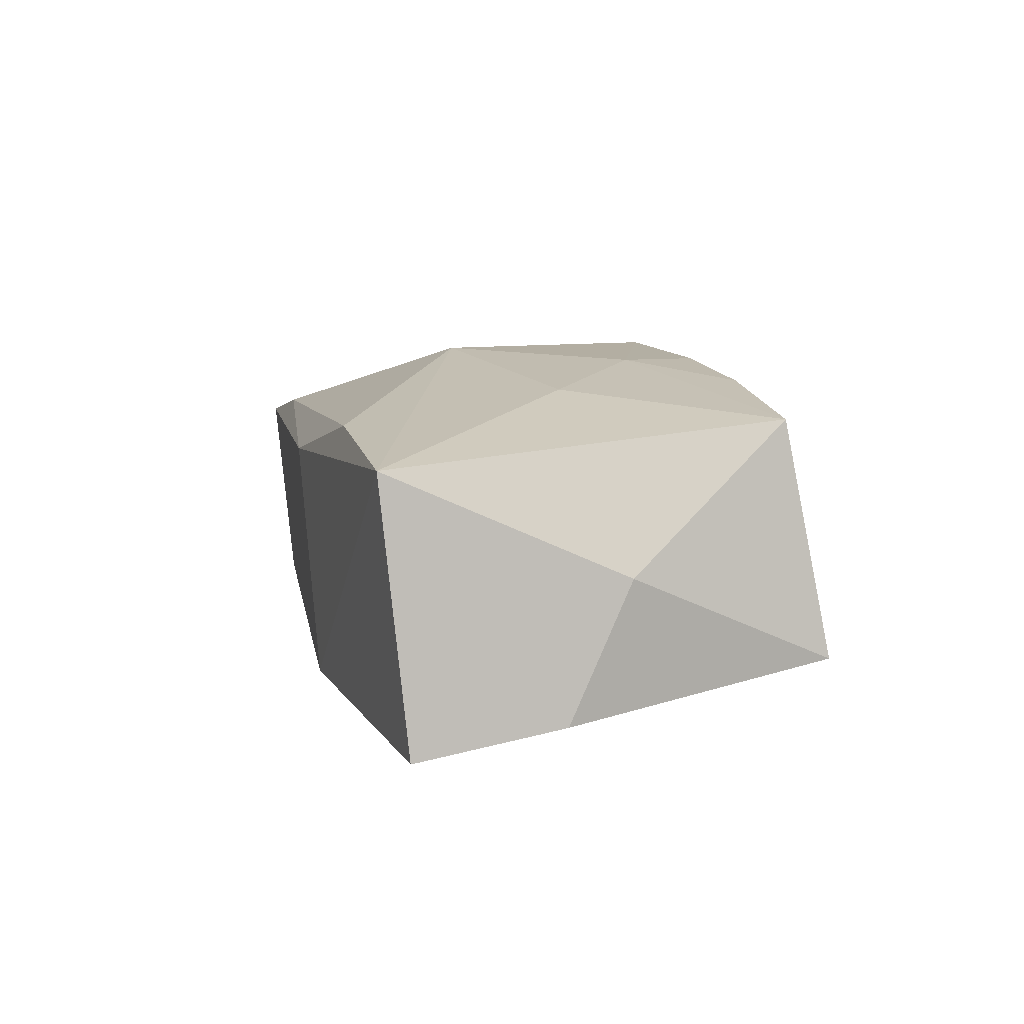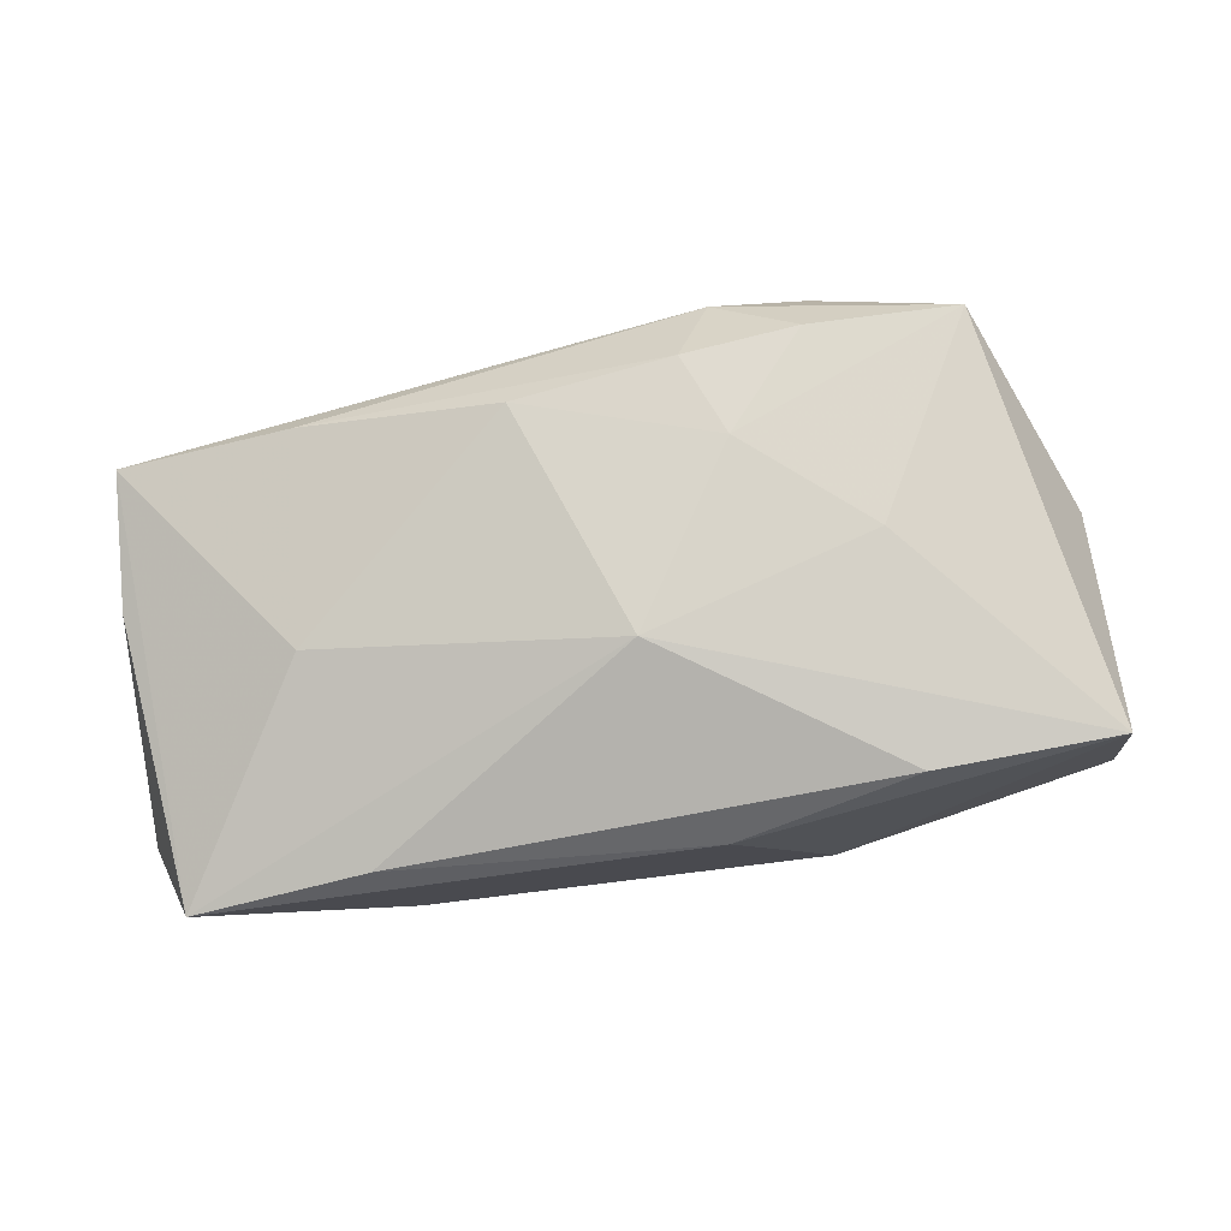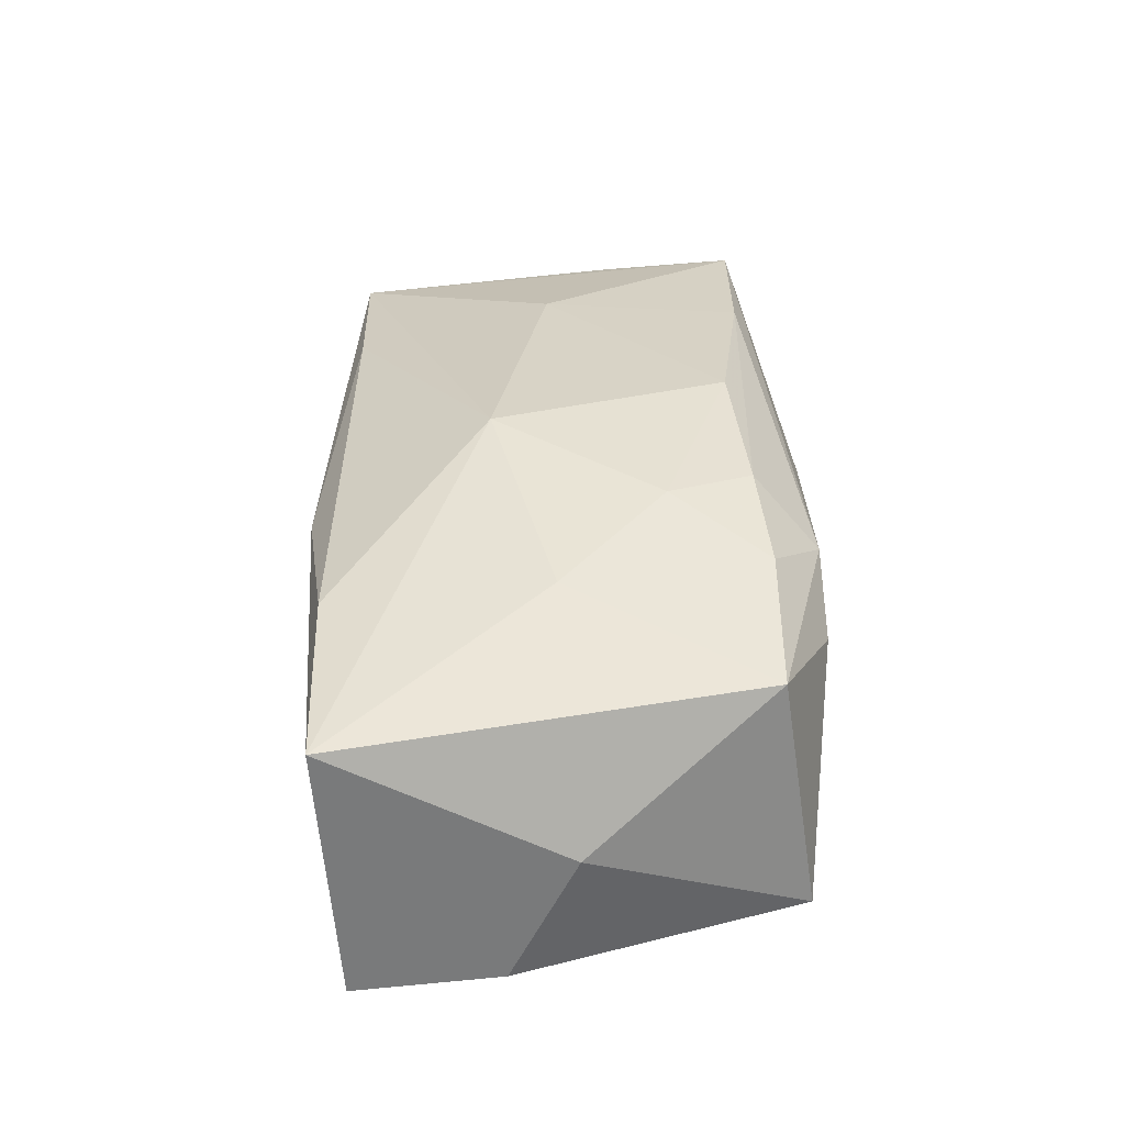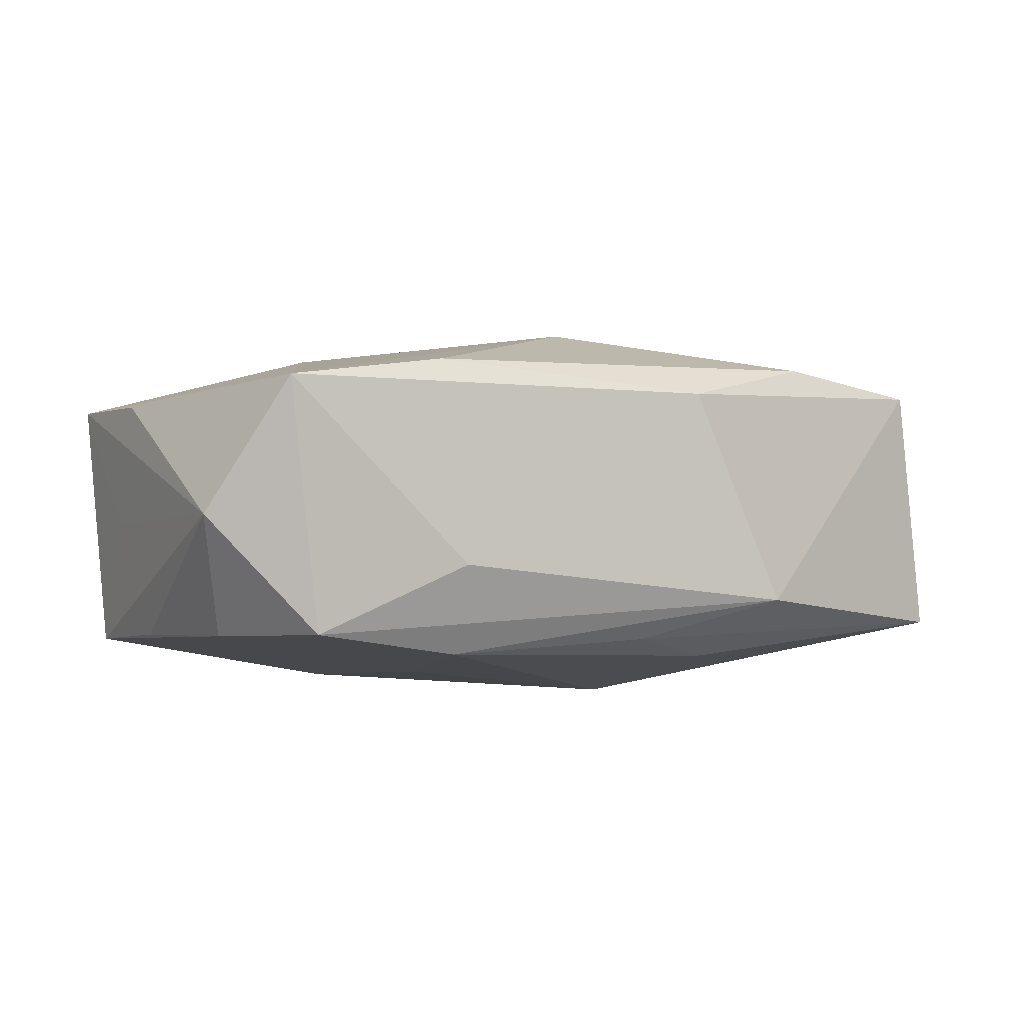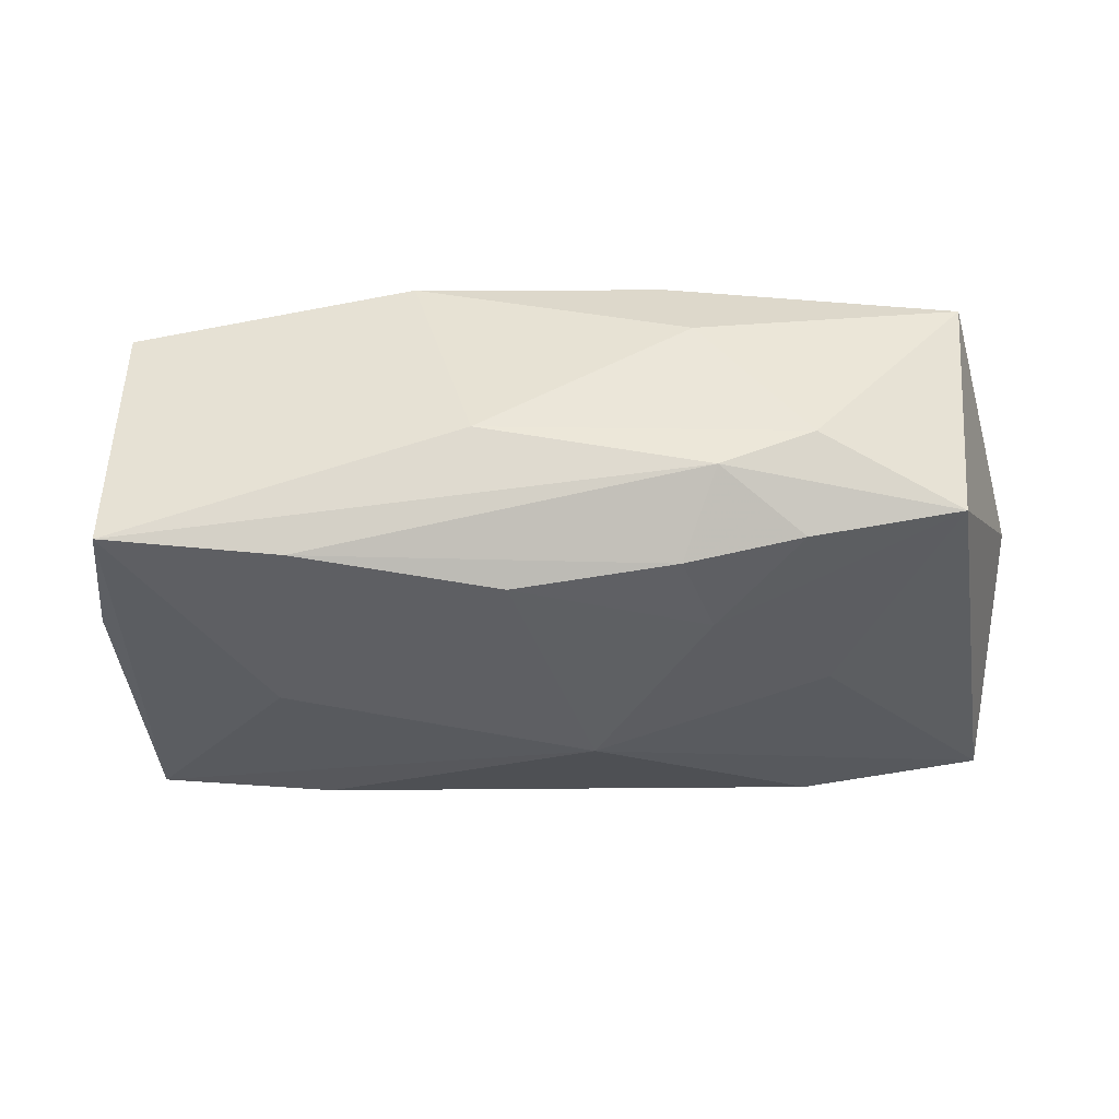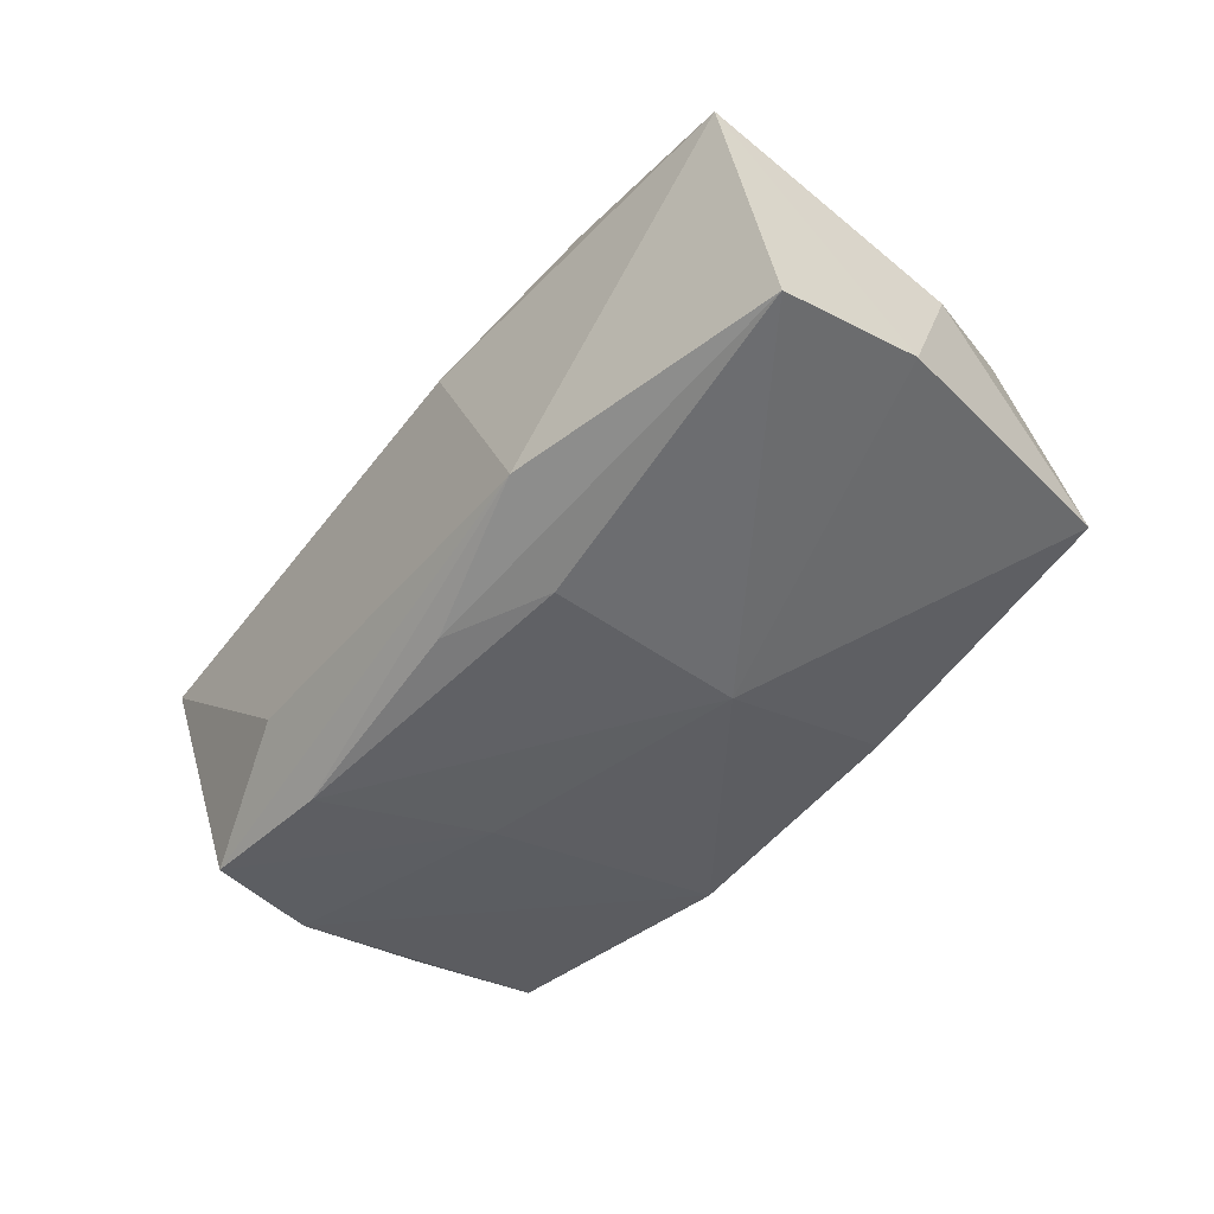
<metadata>
{"format":"obj","ext":"obj","renderer":"f3d","projection":"perspective","resolution":1024,"background":"white","views":[{"elev":14.1,"azim":77.8,"up":"+Z"},{"elev":75.5,"azim":-9.1,"up":"+Z"},{"elev":41.1,"azim":90.2,"up":"+Z"},{"elev":-10.5,"azim":-37.1,"up":"+Z"},{"elev":47.5,"azim":-8.0,"up":"+Y"},{"elev":-42.2,"azim":51.8,"up":"+Z"}]}
</metadata>
<code>
v 0.01098 0.0207 -0.004162
v -0.01921 -0.0189 -0.008761
v -0.006461 0.01383 0.0154
v 0.03842 -0.01603 -0.008757
v -0.03105 -0.01538 -0.01498
v -0.03356 0.01742 -0.01237
v -0.02464 -0.001375 0.01094
v 0.03301 0.01934 -0.004626
v 0.01009 0.02064 0.01108
v -0.03452 0.006521 -0.01311
v -0.01268 -0.001528 -0.01561
v -0.03437 -0.005348 -0.01437
v 0.01947 -0.01819 0.0136
v 0.009432 0.008402 0.01646
v 0.01447 -0.02011 -0.008978
v -0.03693 0.01589 0.007784
v 0.01141 0.002566 -0.01561
v 0.03477 -0.01771 0.0132
v 0.0195 -0.0001446 0.01591
v 0.006737 0.01531 0.01592
v 0.01022 0.01869 -0.0113
v -0.03793 0.004753 0.006101
v -0.03626 0.009612 -0.003275
v -0.01032 0.01871 -0.01412
v -0.02271 0.01579 0.01136
v 0.01813 0.0208 0.008794
v -0.02156 -0.01825 0.008174
v 0.03852 -0.003796 -0.006758
v 0.01083 -0.01333 -0.01368
v 0.01636 0.01638 0.0155
v 0.03687 0.001642 0.004281
v 0.004848 -0.02046 0.008744
v 0.0002864 -0.005679 0.01658
v -0.00777 0.0208 0.004698
v -0.03599 -0.01883 0.004526
v 0.02896 0.0164 0.01453
v 0.001137 -0.01658 -0.01315
v -0.01789 -0.015 -0.01561
v -0.03929 -0.01152 -0.005743
f 5 35 39
f 7 35 33
f 16 35 7
f 22 16 39
f 39 35 22
f 22 35 16
f 15 35 2
f 2 5 15
f 35 5 2
f 36 8 26
f 13 18 33
f 4 18 15
f 4 29 17
f 19 18 36
f 36 14 19
f 33 18 19
f 19 14 33
f 30 14 36
f 30 20 14
f 3 7 33
f 33 14 3
f 14 20 3
f 21 8 17
f 39 16 23
f 15 5 38
f 17 29 38
f 33 35 27
f 27 13 33
f 15 18 32
f 18 13 32
f 32 35 15
f 32 27 35
f 13 27 32
f 31 8 36
f 36 18 31
f 20 30 9
f 9 26 34
f 36 26 9
f 9 30 36
f 34 16 9
f 8 21 1
f 34 26 1
f 1 26 8
f 39 23 6
f 6 23 16
f 6 16 34
f 15 38 37
f 37 38 29
f 37 4 15
f 29 4 37
f 18 4 28
f 28 31 18
f 8 31 28
f 17 8 28
f 28 4 17
f 25 3 20
f 20 9 25
f 25 9 16
f 16 7 25
f 7 3 25
f 12 5 39
f 24 21 17
f 24 12 6
f 24 1 21
f 34 1 24
f 24 6 34
f 39 6 10
f 10 12 39
f 6 12 10
f 17 38 11
f 11 24 17
f 12 24 11
f 11 38 5
f 5 12 11

</code>
